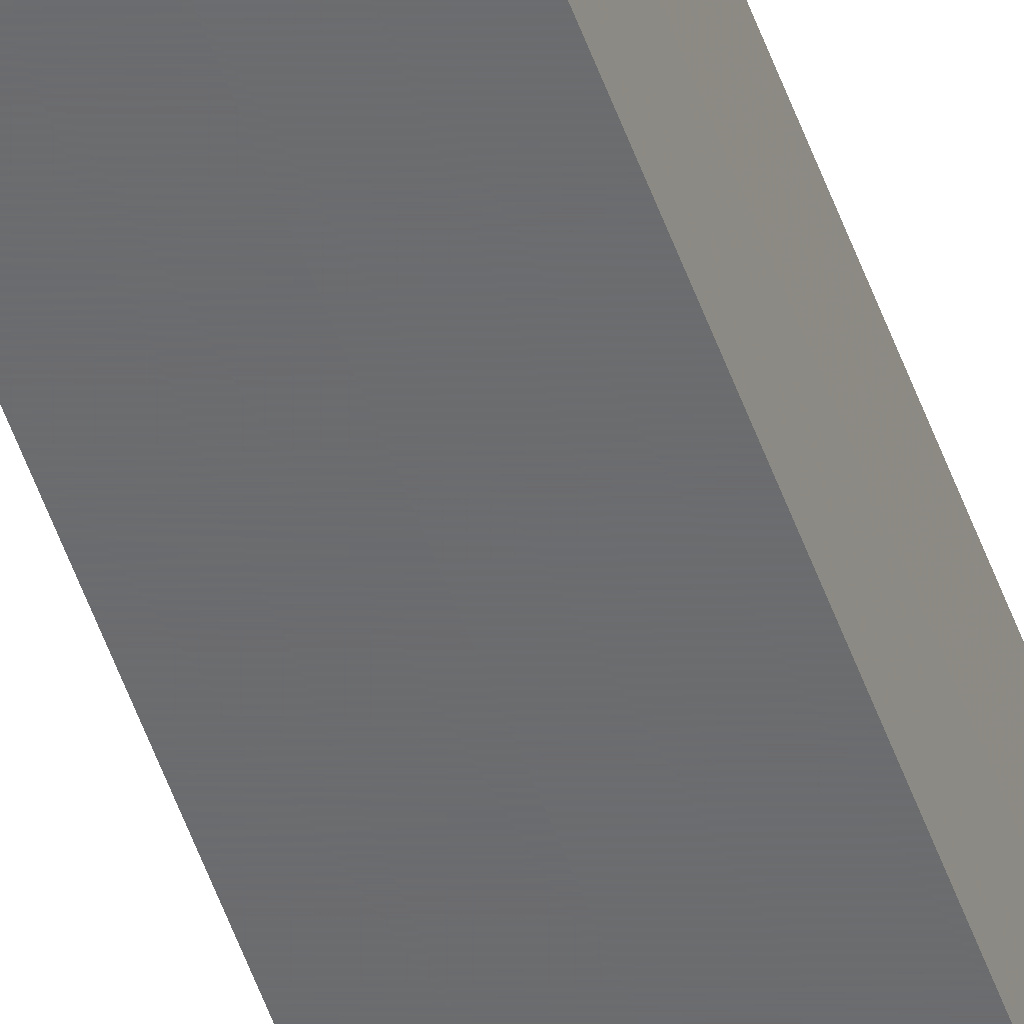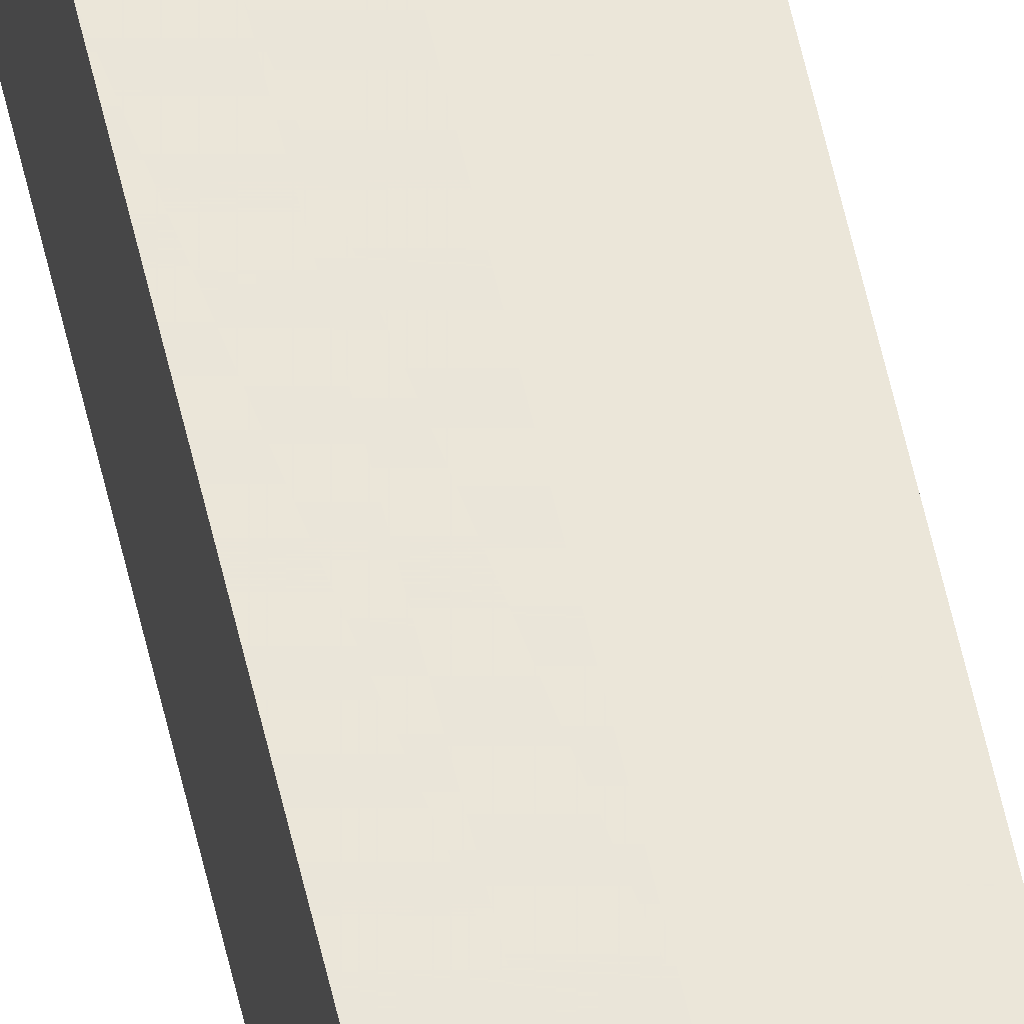
<metadata>
{"format":"obj","ext":"obj","renderer":"f3d","projection":"perspective","resolution":1024,"background":"white","views":[{"elev":-53.7,"azim":-160.6,"up":"+Y"},{"elev":57.5,"azim":167.5,"up":"+Y"}]}
</metadata>
<code>
o 5224
v 2249 1880 16.23
v 2249 1880 16.23
v 2249 1880 17.25
v 2249 1880 16.23
v 2249 1880 17.25
v 2249 1880 16.23
v 2249 1880 17.25
v 2249 1880 16.23
v 2249 1880 17.25
v 2249 1880 16.23
v 2249 1880 16.23
v 2249 1880 16.23
v 2249 1880 16.23
v 2249 1880 16.23
v 2249 1880 16.23
v 2249 1880 16.23
v 2249 1880 16.23
v 2249 1880 17.25
v 2249 1880 17.25
v 2249 1880 17.25
v 2249 1880 17.25
v 2249 1880 17.25
v 2249 1880 16.23
v 2249 1880 17.25
v 2249 1880 16.23
v 2249 1880 16.23
v 2249 1880 16.23
v 2249 1880 16.23
v 2249 1880 17.25
v 2249 1880 16.23
v 2249 1880 16.23
v 2249 1880 16.23
v 2249 1880 17.25
v 2249 1880 16.23
v 2249 1880 16.23
v 2249 1880 17.25
v 2249 1880 16.23
v 2249 1880 17.25
v 2249 1880 16.23
v 2249 1880 17.25
v 2249 1880 17.25
v 2249 1880 17.25
v 2249 1880 17.25
v 2249 1880 17.25
v 2249 1880 17.25
v 2249 1880 17.25
v 2249 1880 17.25
v 2249 1880 17.25
v 2249 1880 17.25
v 2249 1880 17.25
f 1 2 3
f 4 1 5
f 5 6 7
f 7 8 9
f 10 8 11
f 10 12 8
f 10 11 13
f 10 14 12
f 10 13 15
f 10 16 14
f 10 15 17
f 10 17 16
f 18 14 19
f 20 13 21
f 22 23 18
f 24 25 20
f 26 27 22
f 27 28 29
f 30 31 24
f 31 32 33
f 34 35 36
f 35 37 38
f 36 39 40
f 40 17 41
f 42 43 44
f 42 45 43
f 42 44 46
f 42 47 45
f 42 46 48
f 42 49 47
f 42 48 50
f 42 50 49

</code>
